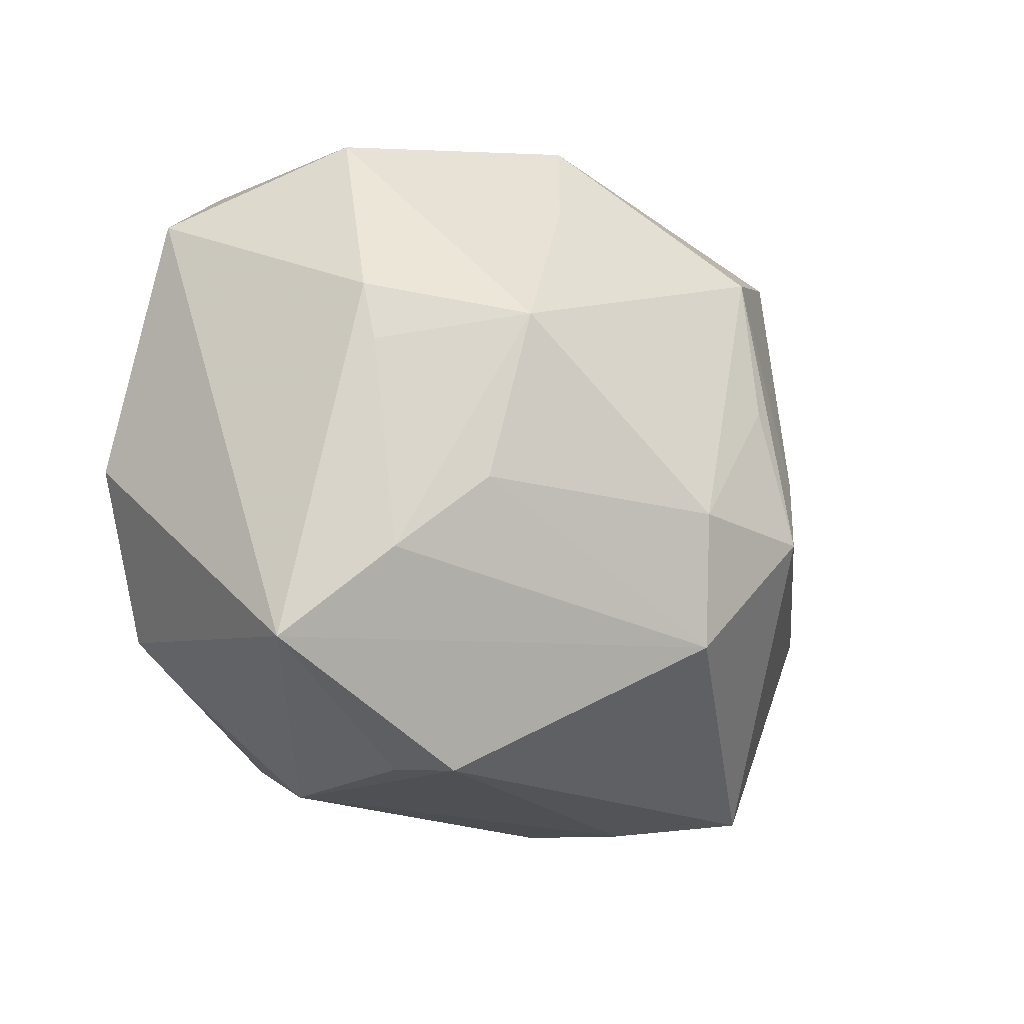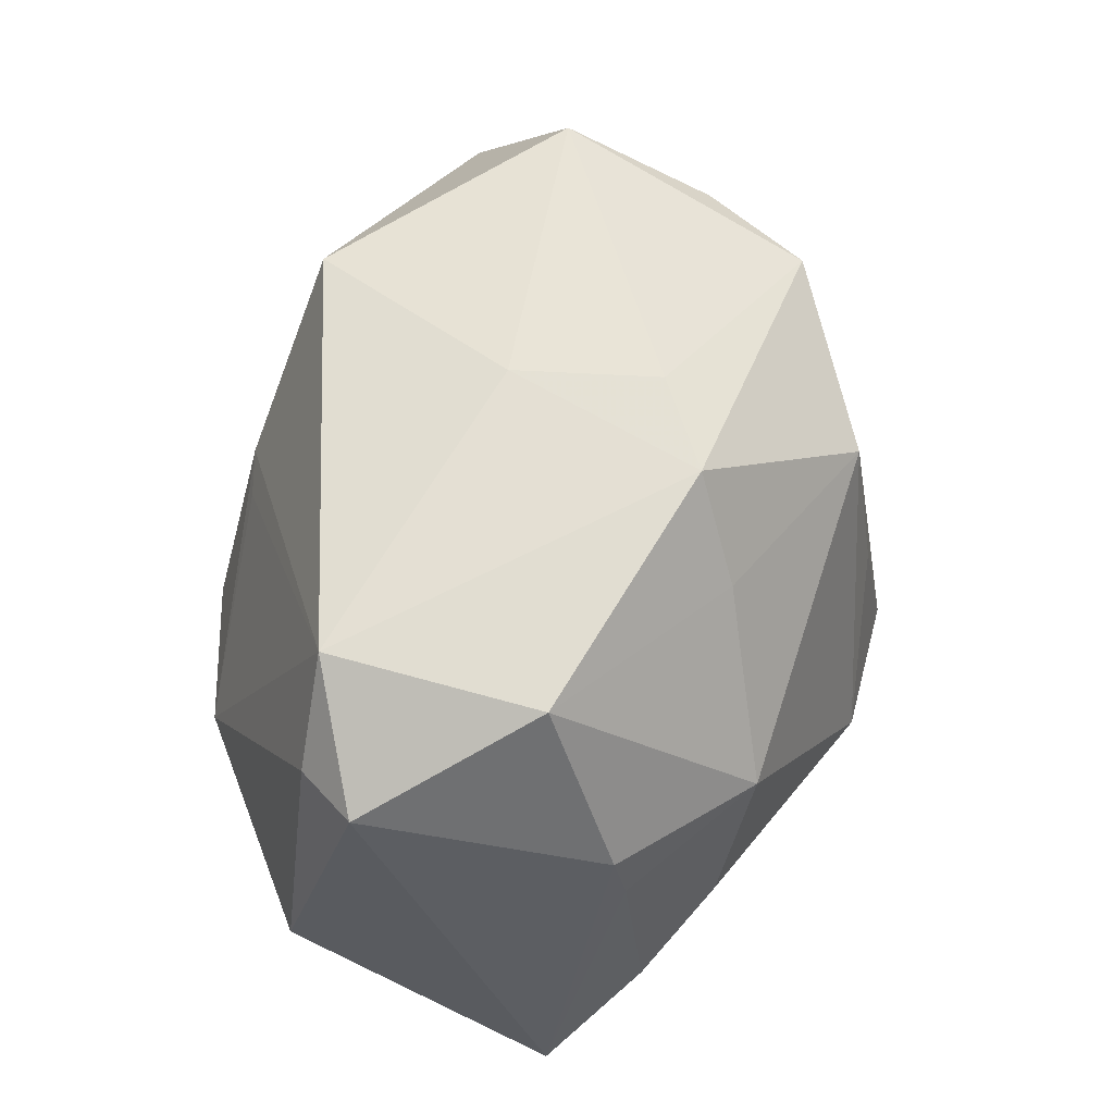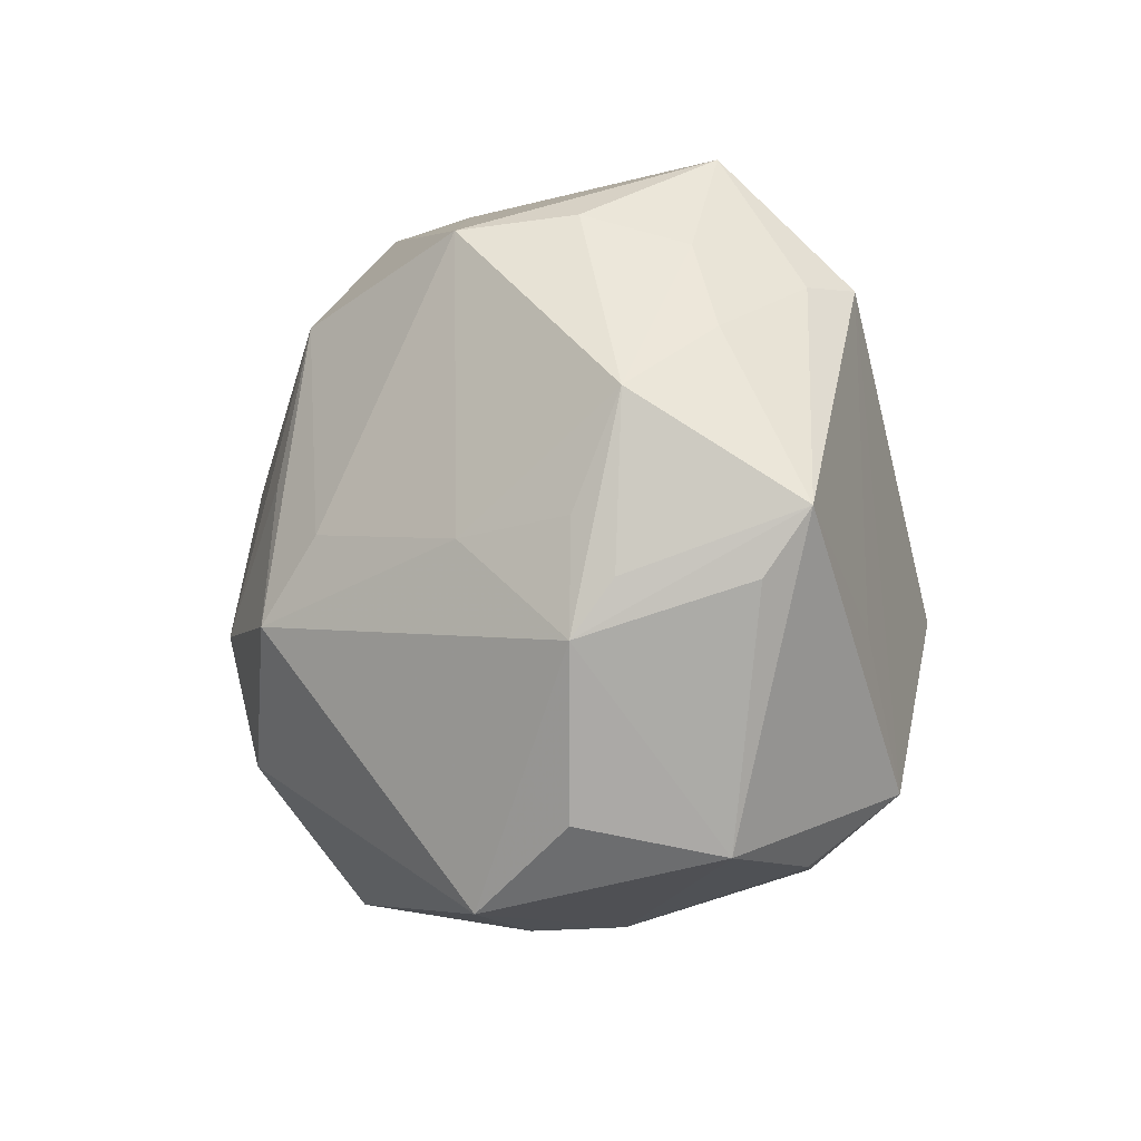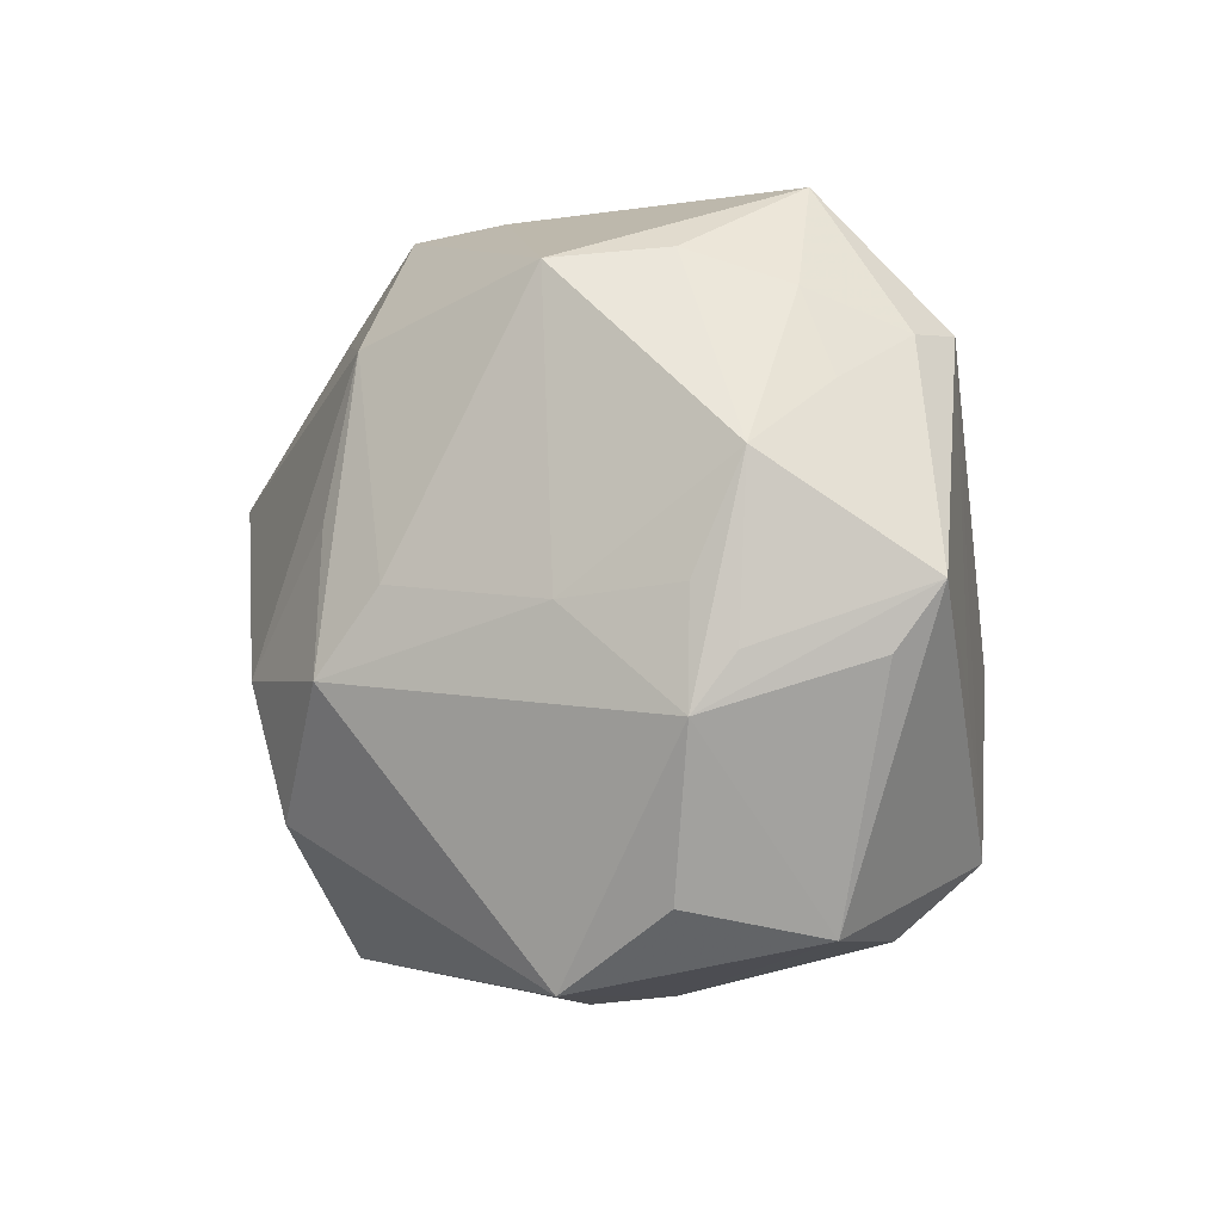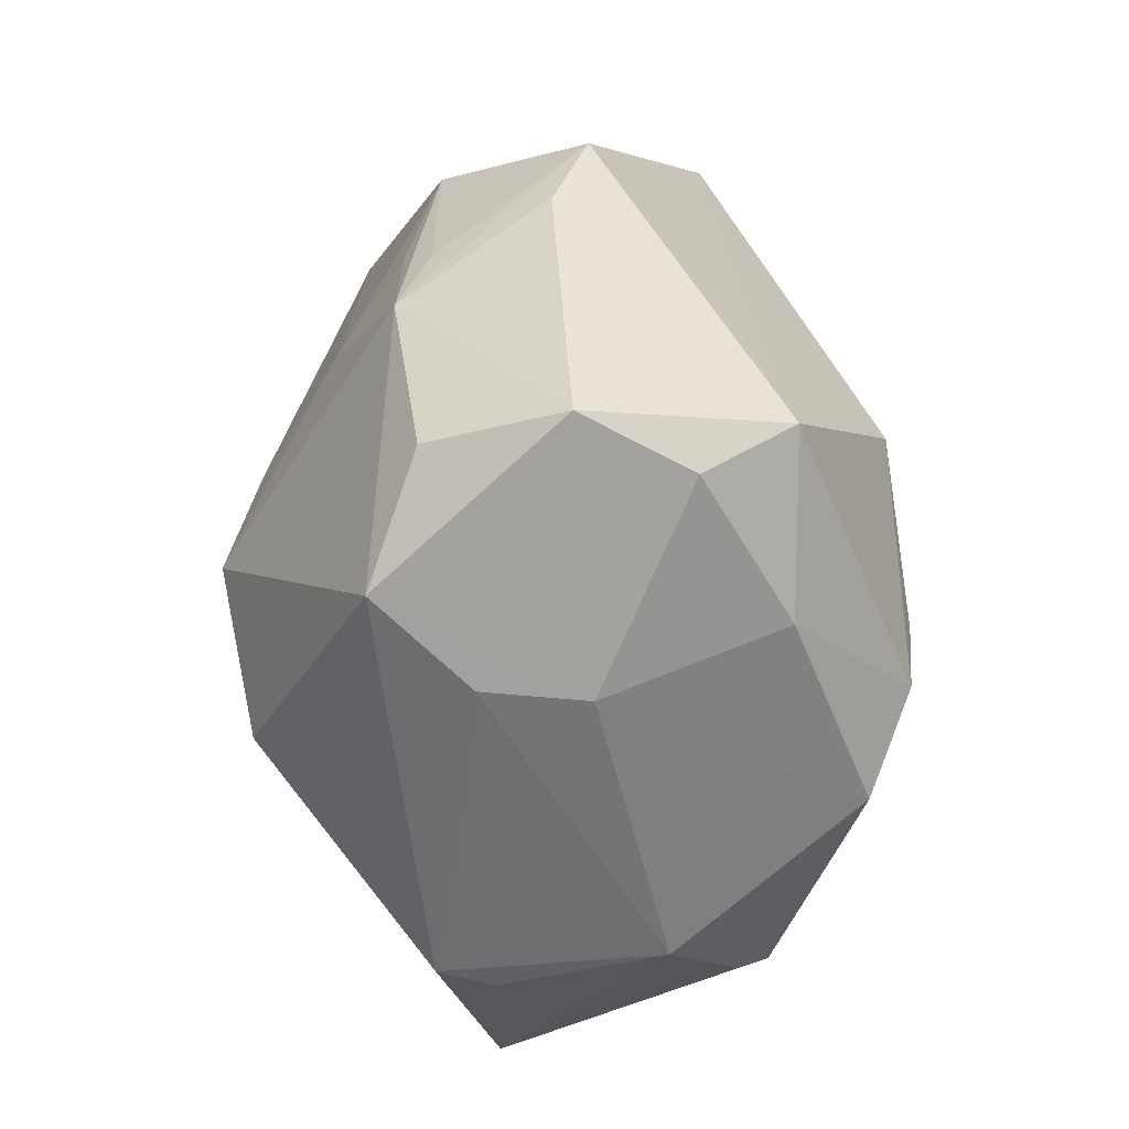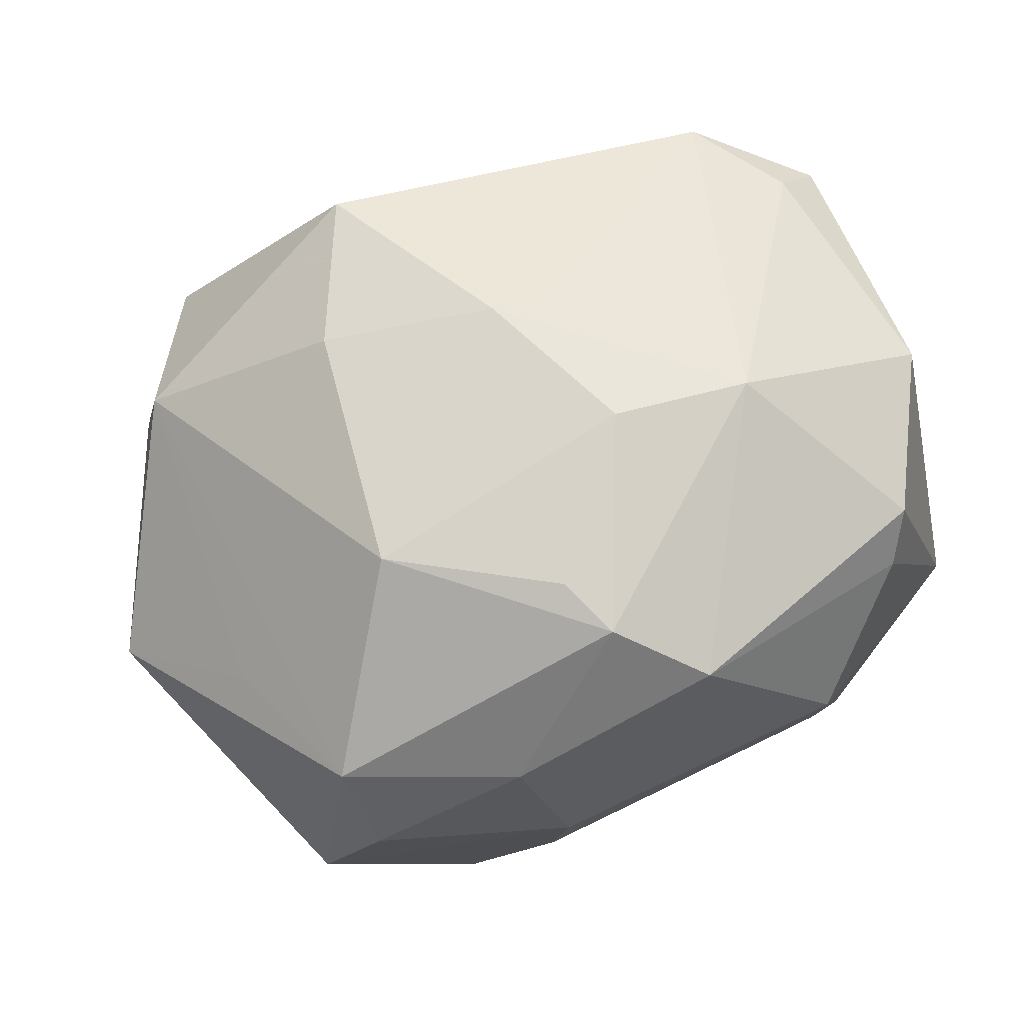
<metadata>
{"format":"obj","ext":"obj","renderer":"f3d","projection":"perspective","resolution":1024,"background":"white","views":[{"elev":-14.3,"azim":129.6,"up":"+Y"},{"elev":57.1,"azim":102.3,"up":"+Y"},{"elev":-8.5,"azim":-111.5,"up":"+Y"},{"elev":-4.9,"azim":-121.2,"up":"+Y"},{"elev":-59.3,"azim":-87.4,"up":"+Y"},{"elev":78.6,"azim":-20.9,"up":"+Z"}]}
</metadata>
<code>
v 0.008453 -0.0002563 0.03195
v -0.005596 0.006425 -0.03257
v 0.01361 0.02628 -0.0209
v -0.02936 0.02922 -0.01072
v -0.03973 0.01714 -0.001444
v 0.03717 0.01335 -0.015
v 0.02285 -0.03305 -0.01464
v -0.03557 0.02278 0.01446
v 0.03672 0.007543 -0.01611
v -0.01323 -0.02999 0.02024
v 0.03243 -0.02256 0.01494
v 9.543e-05 -0.02082 0.03211
v -0.02406 0.028 -0.02105
v -0.009553 -0.0357 0.001992
v 0.03099 0.03104 0.01296
v 0.02125 -0.03367 0.008017
v -0.009817 0.03364 0.02339
v 0.00541 0.01401 0.02814
v -0.03743 0.02214 0.008538
v -0.03578 -0.02993 0.001204
v -0.0006645 0.03663 -0.01148
v 0.02496 0.01101 -0.02618
v -0.03779 -0.01154 -0.01505
v -0.03164 -0.02718 -0.0126
v -0.02086 -0.03473 -0.0176
v -0.03025 -0.02354 0.02112
v -0.0367 -0.009375 0.01461
v 0.0433 -0.001943 0.01511
v -0.04833 -0.0002002 0.003302
v 0.008309 0.03588 -0.01659
v 0.04272 0.02306 0.007654
v -0.02883 0.03626 0.00359
v 0.02823 -0.00589 -0.02363
v 0.008032 -0.02785 0.02749
v -0.01873 -0.005567 0.03095
v 0.0009488 0.03579 0.002813
v -0.002651 -0.01475 0.03262
v -0.04096 0.01068 -0.01139
v 0.03803 0.02169 0.0134
v -0.008359 -0.007781 -0.03468
v 0.03268 0.03108 -0.007957
v -0.01626 0.01899 0.02657
v 0.02517 -0.03269 -0.008979
v -0.01375 0.0003966 -0.03099
v 0.03501 -0.01808 0.01845
v -0.04556 -0.006404 -0.00026
v 0.006207 -0.00705 -0.03403
v 0.04262 -0.02205 -0.009746
v -0.01136 -0.03612 -0.008517
v -0.03483 0.02582 -0.001831
v -0.006925 0.02184 -0.0299
v 0.03535 -0.01323 -0.01791
v 0.003699 -0.02005 -0.03163
v -0.02925 -0.03035 0.01196
v 0.02259 -0.001318 0.02875
v -0.04013 -0.006086 -0.0117
v -0.03756 -0.0004414 -0.01479
v 0.001067 0.01536 0.02896
v -0.02797 -0.001563 -0.02207
f 31 48 6
f 40 25 23
f 16 48 11
f 48 45 11
f 20 25 14
f 31 6 41
f 38 29 5
f 40 23 59
f 56 29 38
f 38 23 56
f 56 23 29
f 24 25 20
f 20 23 24
f 24 23 25
f 20 29 46
f 46 23 20
f 29 23 46
f 28 55 45
f 28 48 31
f 28 45 48
f 31 41 15
f 15 41 30
f 1 55 58
f 58 15 17
f 2 47 40
f 40 51 2
f 2 51 47
f 38 4 13
f 13 59 38
f 30 51 13
f 13 21 30
f 13 4 32
f 32 21 13
f 53 7 25
f 53 25 40
f 40 47 53
f 48 7 53
f 47 33 53
f 43 48 16
f 16 7 43
f 43 7 48
f 16 14 49
f 49 7 16
f 49 14 25
f 25 7 49
f 9 6 48
f 19 5 29
f 50 4 38
f 38 5 50
f 32 4 50
f 50 19 32
f 5 19 50
f 20 14 54
f 14 10 54
f 34 14 16
f 34 10 14
f 16 11 34
f 34 11 45
f 45 55 34
f 57 23 38
f 38 59 57
f 57 59 23
f 39 28 31
f 55 28 39
f 31 15 39
f 39 15 55
f 30 21 36
f 36 15 30
f 17 15 36
f 32 17 36
f 36 21 32
f 55 15 18
f 18 58 55
f 15 58 18
f 6 9 22
f 22 41 6
f 22 33 47
f 47 51 22
f 44 51 40
f 44 13 51
f 40 59 44
f 59 13 44
f 48 53 52
f 52 53 33
f 52 9 48
f 33 22 52
f 52 22 9
f 1 58 35
f 30 41 3
f 41 22 3
f 3 51 30
f 3 22 51
f 26 54 10
f 26 29 20
f 20 54 26
f 1 35 37
f 8 19 29
f 8 26 35
f 8 17 32
f 32 19 8
f 10 34 12
f 12 26 10
f 12 34 55
f 35 26 12
f 12 37 35
f 12 55 1
f 1 37 12
f 29 26 27
f 27 8 29
f 26 8 27
f 17 8 42
f 42 8 35
f 42 58 17
f 42 35 58

</code>
